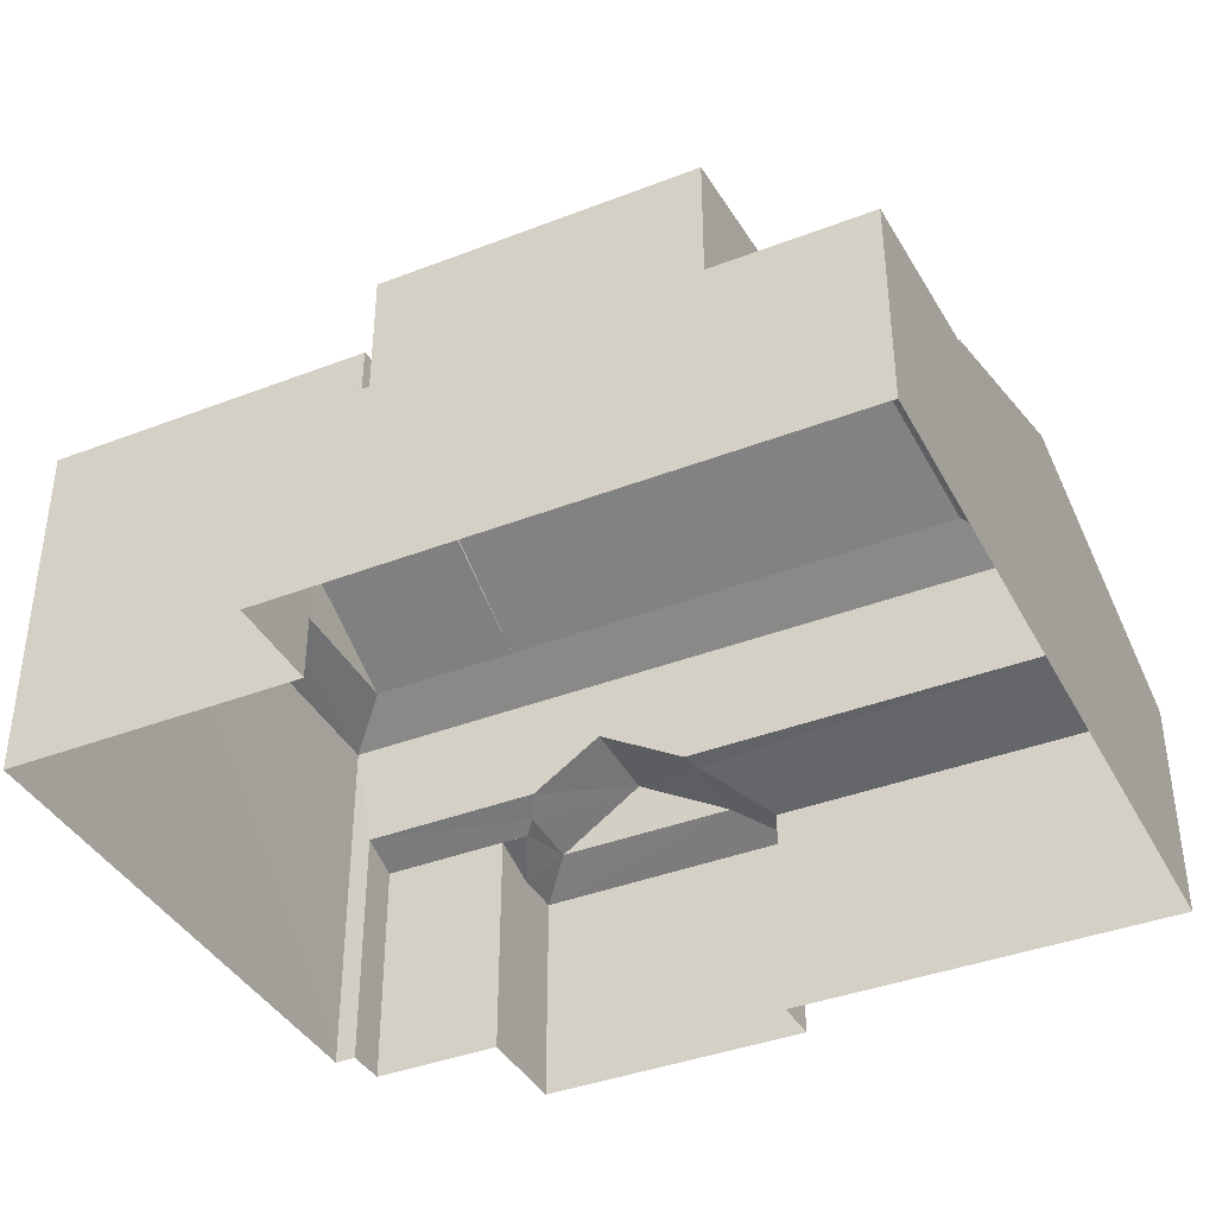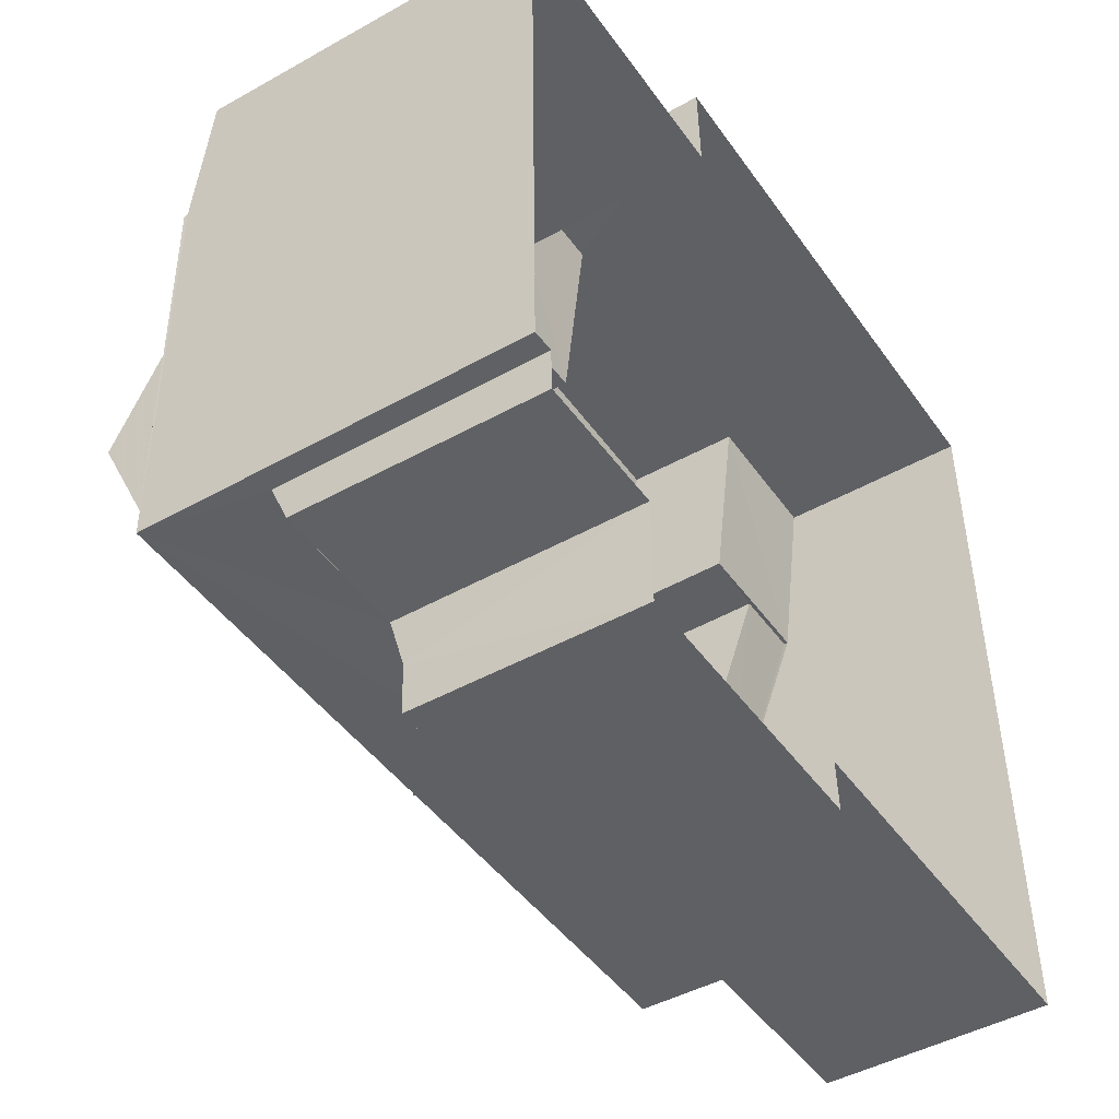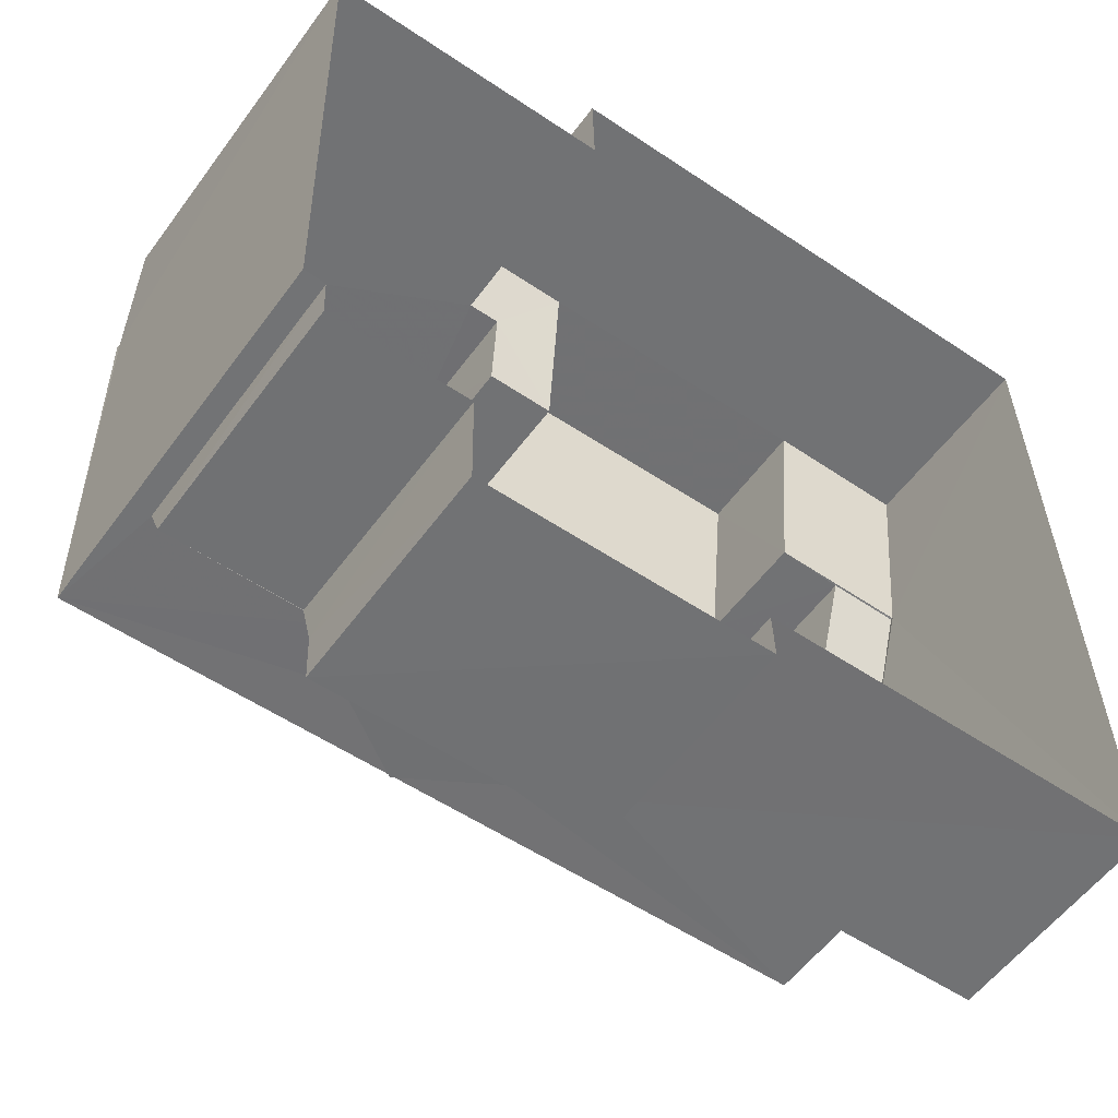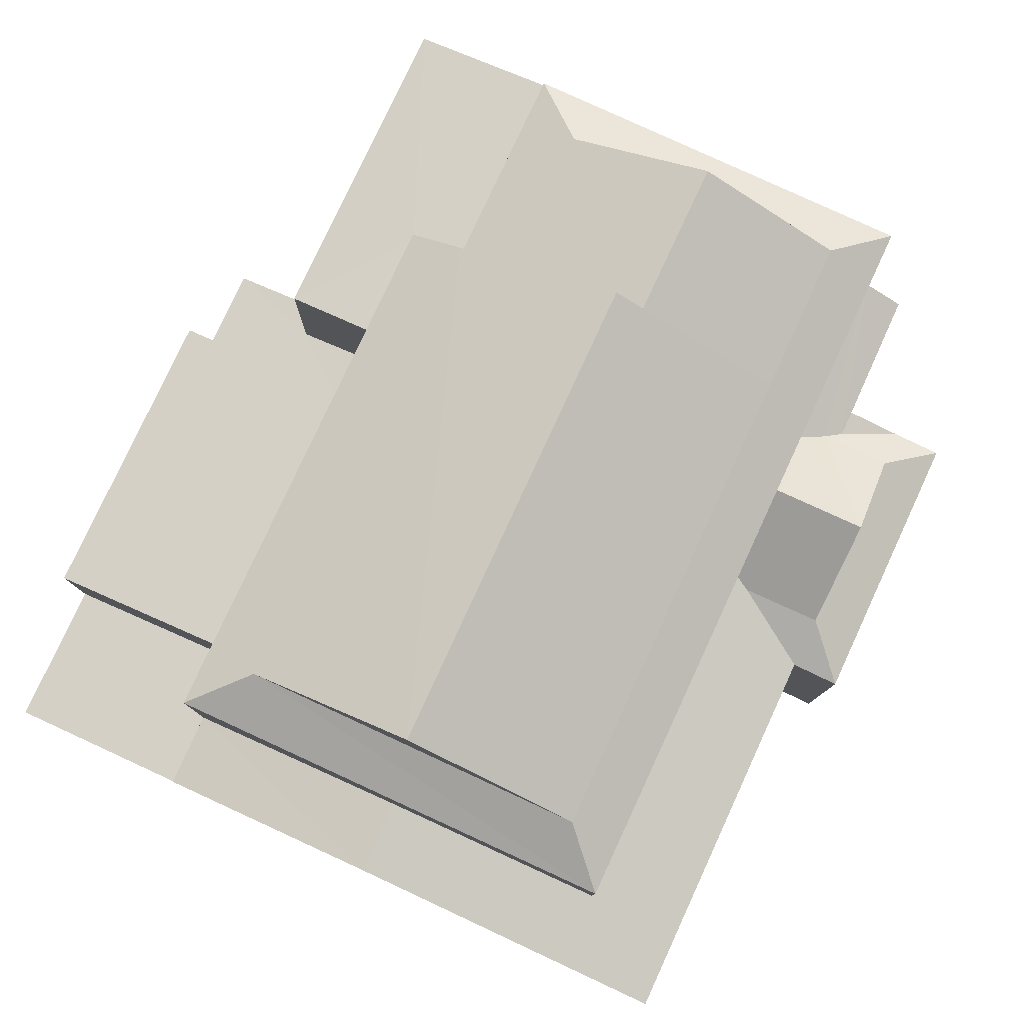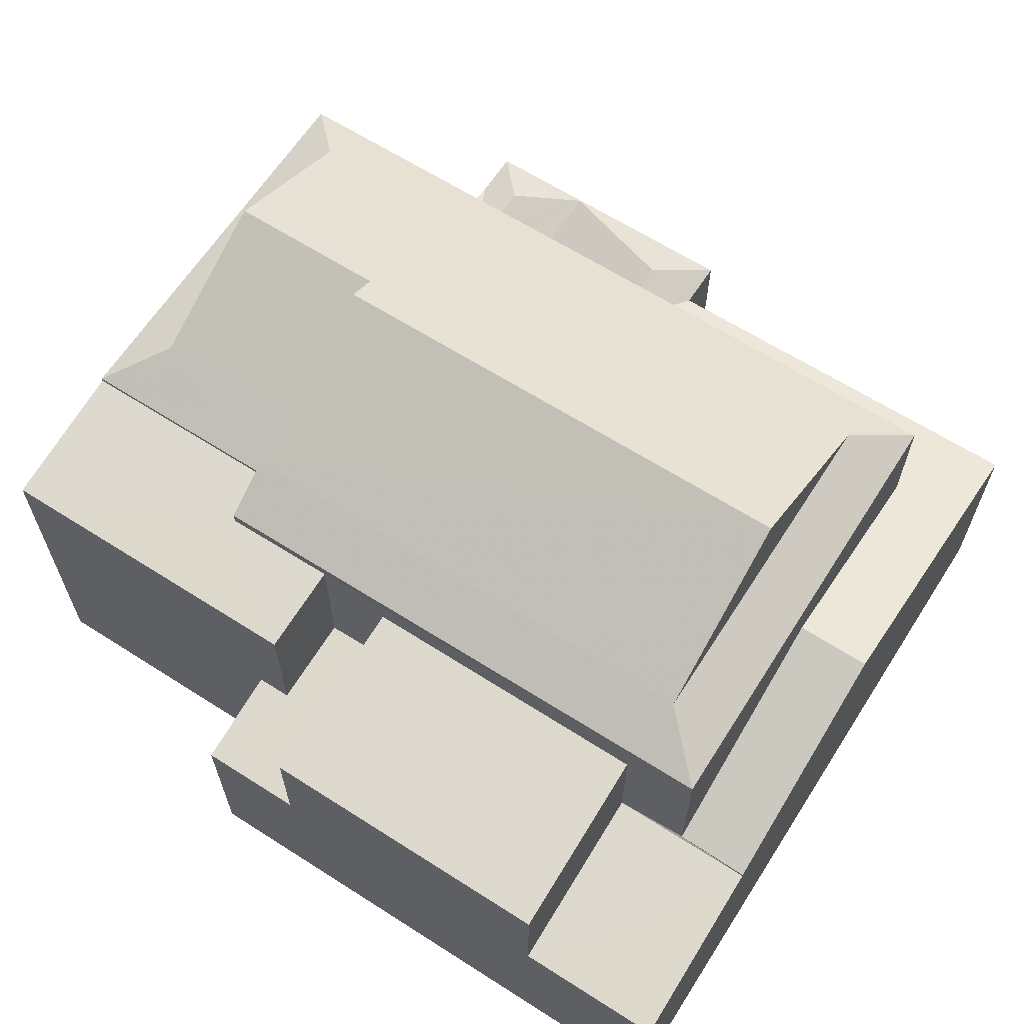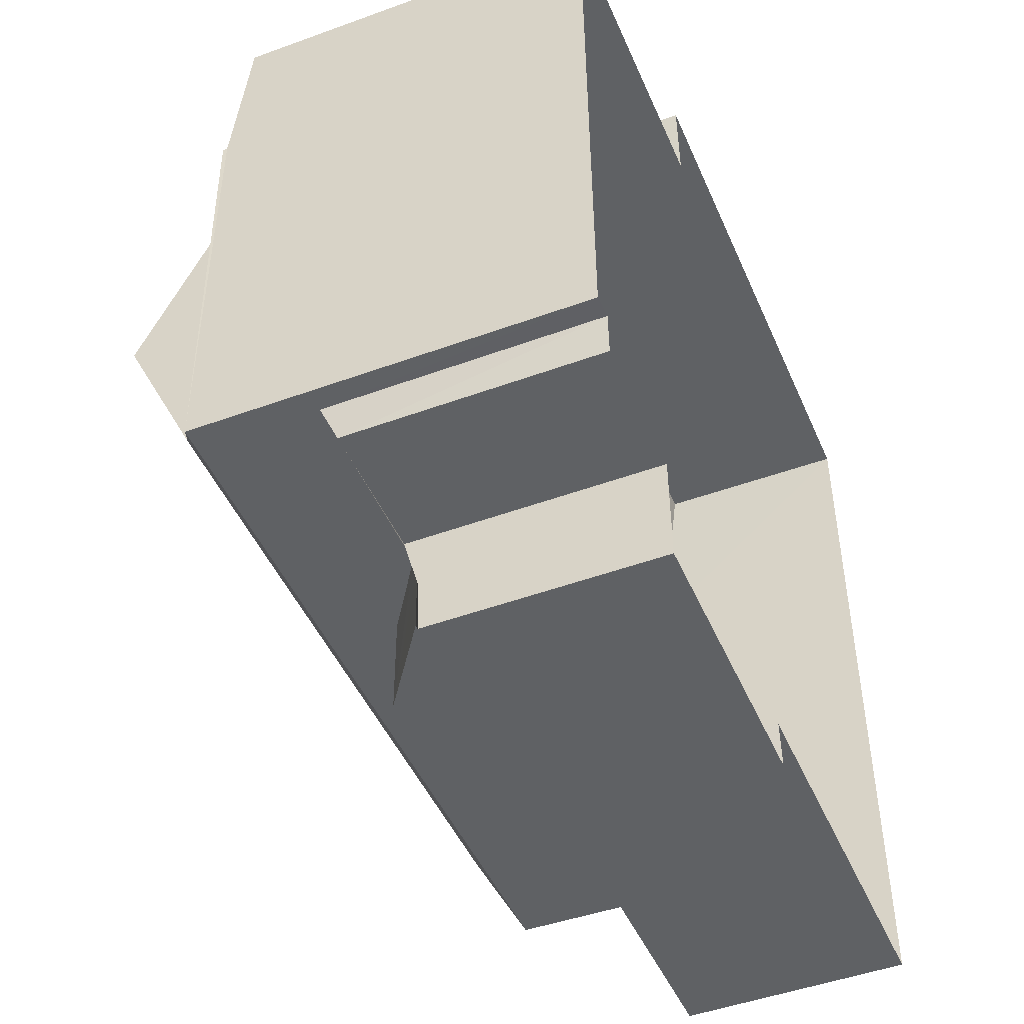
<metadata>
{"format":"obj","ext":"obj","renderer":"f3d","projection":"perspective","resolution":1024,"background":"white","views":[{"elev":-39.0,"azim":-155.4,"up":"+Z"},{"elev":-46.3,"azim":122.8,"up":"+Y"},{"elev":-56.0,"azim":144.3,"up":"+Y"},{"elev":79.4,"azim":-66.4,"up":"+Z"},{"elev":64.1,"azim":-148.5,"up":"+Z"},{"elev":-47.2,"azim":112.4,"up":"+Y"}]}
</metadata>
<code>
v -3.727e+05 -1.052e+05 24.63
v -3.727e+05 -1.052e+05 24.63
v -3.727e+05 -1.052e+05 24.63
v -3.727e+05 -1.052e+05 24.63
v -3.727e+05 -1.052e+05 24.63
v -3.727e+05 -1.052e+05 24.63
v -3.727e+05 -1.052e+05 24.63
v -3.727e+05 -1.052e+05 24.62
v -3.727e+05 -1.052e+05 24.62
v -3.727e+05 -1.052e+05 24.63
v -3.727e+05 -1.052e+05 24.62
v -3.727e+05 -1.052e+05 24.62
v -3.727e+05 -1.052e+05 31.79
v -3.727e+05 -1.052e+05 31.79
v -3.727e+05 -1.052e+05 32.35
v -3.727e+05 -1.052e+05 32.35
v -3.727e+05 -1.052e+05 29.35
v -3.727e+05 -1.052e+05 30.5
v -3.727e+05 -1.052e+05 29.35
v -3.727e+05 -1.052e+05 30.5
v -3.727e+05 -1.052e+05 29.44
v -3.727e+05 -1.052e+05 29.44
v -3.727e+05 -1.052e+05 28.93
v -3.727e+05 -1.052e+05 28.93
v -3.727e+05 -1.052e+05 30.61
v -3.727e+05 -1.052e+05 30.61
v -3.727e+05 -1.052e+05 32.34
v -3.727e+05 -1.052e+05 31.79
v -3.727e+05 -1.052e+05 32.35
v -3.727e+05 -1.052e+05 31.78
v -3.727e+05 -1.052e+05 28.93
v -3.727e+05 -1.052e+05 28.93
v -3.727e+05 -1.052e+05 29.22
v -3.727e+05 -1.052e+05 29.22
v -3.727e+05 -1.052e+05 28.93
v -3.727e+05 -1.052e+05 29.35
v -3.727e+05 -1.052e+05 28.64
v -3.727e+05 -1.052e+05 28.4
v -3.727e+05 -1.052e+05 28.64
v -3.727e+05 -1.052e+05 28.4
v -3.727e+05 -1.052e+05 28.86
v -3.727e+05 -1.052e+05 28.86
v -3.727e+05 -1.052e+05 28.93
v -3.727e+05 -1.052e+05 28.93
v -3.727e+05 -1.052e+05 28.86
v -3.727e+05 -1.052e+05 28.4
v -3.727e+05 -1.052e+05 28.4
v -3.727e+05 -1.052e+05 28.86
v -3.727e+05 -1.052e+05 31.34
v -3.727e+05 -1.052e+05 31.56
v -3.727e+05 -1.052e+05 31.34
v -3.727e+05 -1.052e+05 31.7
v -3.727e+05 -1.052e+05 31.56
v -3.727e+05 -1.052e+05 31.7
v -3.727e+05 -1.052e+05 31.78
v -3.727e+05 -1.052e+05 32.34
v -3.727e+05 -1.052e+05 29.56
v -3.727e+05 -1.052e+05 29.35
v -3.727e+05 -1.052e+05 29.56
v -3.727e+05 -1.052e+05 29.23
v -3.727e+05 -1.052e+05 31.12
v -3.727e+05 -1.052e+05 30.66
v -3.727e+05 -1.052e+05 30.66
v -3.727e+05 -1.052e+05 31.12
v -3.727e+05 -1.052e+05 31.78
v -3.727e+05 -1.052e+05 32.35
v -3.727e+05 -1.052e+05 34.03
v -3.727e+05 -1.052e+05 32.35
v -3.727e+05 -1.052e+05 34.03
v -3.727e+05 -1.052e+05 33.7
v -3.727e+05 -1.052e+05 33.7
f 1 2 3
f 3 2 4
f 5 4 6
f 2 7 8
f 9 10 6
f 11 12 8
f 9 6 12
f 4 2 12
f 6 4 12
f 12 2 8
f 13 14 15
f 16 13 15
f 17 18 19
f 19 20 21
f 19 18 20
f 22 23 19
f 19 21 22
f 24 23 22
f 25 24 22
f 26 25 22
f 27 28 29
f 27 30 28
f 23 31 17
f 19 23 17
f 32 33 34
f 17 35 36
f 17 31 35
f 37 38 39
f 38 40 39
f 39 41 42
f 39 40 41
f 25 43 44
f 25 26 43
f 45 46 47
f 45 48 46
f 49 50 51
f 51 50 52
f 49 53 50
f 52 50 54
f 27 55 30
f 27 56 55
f 57 58 59
f 58 34 59
f 34 60 59
f 61 62 63
f 64 61 63
f 65 15 14
f 65 66 15
f 67 29 68
f 67 69 29
f 29 28 68
f 68 13 16
f 68 28 13
f 35 32 36
f 32 34 36
f 34 58 36
f 68 16 70
f 71 68 70
f 69 56 27
f 69 67 56
f 36 58 18
f 18 57 20
f 18 58 57
f 71 70 15
f 66 71 15
f 31 2 1
f 31 23 2
f 43 26 30
f 26 28 30
f 22 28 26
f 71 67 68
f 66 56 67
f 56 65 55
f 50 55 54
f 55 65 54
f 66 65 56
f 66 67 71
f 42 53 49
f 39 42 49
f 9 37 51
f 51 37 49
f 9 12 37
f 49 37 39
f 18 17 36
f 33 5 60
f 60 34 33
f 4 5 33
f 69 27 29
f 48 64 63
f 46 48 63
f 70 16 15
f 12 11 38
f 37 12 38
f 14 13 52
f 13 10 52
f 52 9 51
f 52 10 9
f 8 46 11
f 11 40 38
f 8 47 46
f 40 46 62
f 62 46 63
f 11 46 40
f 22 21 28
f 28 20 13
f 59 10 13
f 59 6 10
f 13 20 57
f 21 20 28
f 13 57 59
f 7 23 24
f 7 2 23
f 32 3 4
f 4 33 32
f 35 3 32
f 35 1 3
f 35 31 1
f 42 41 61
f 50 53 55
f 42 61 53
f 45 43 48
f 55 53 30
f 44 43 45
f 61 64 30
f 43 64 48
f 30 64 43
f 53 61 30
f 41 62 61
f 41 40 62
f 6 60 5
f 6 59 60
f 54 65 14
f 52 54 14
f 47 8 45
f 8 7 45
f 44 45 25
f 7 24 25
f 45 7 25

</code>
